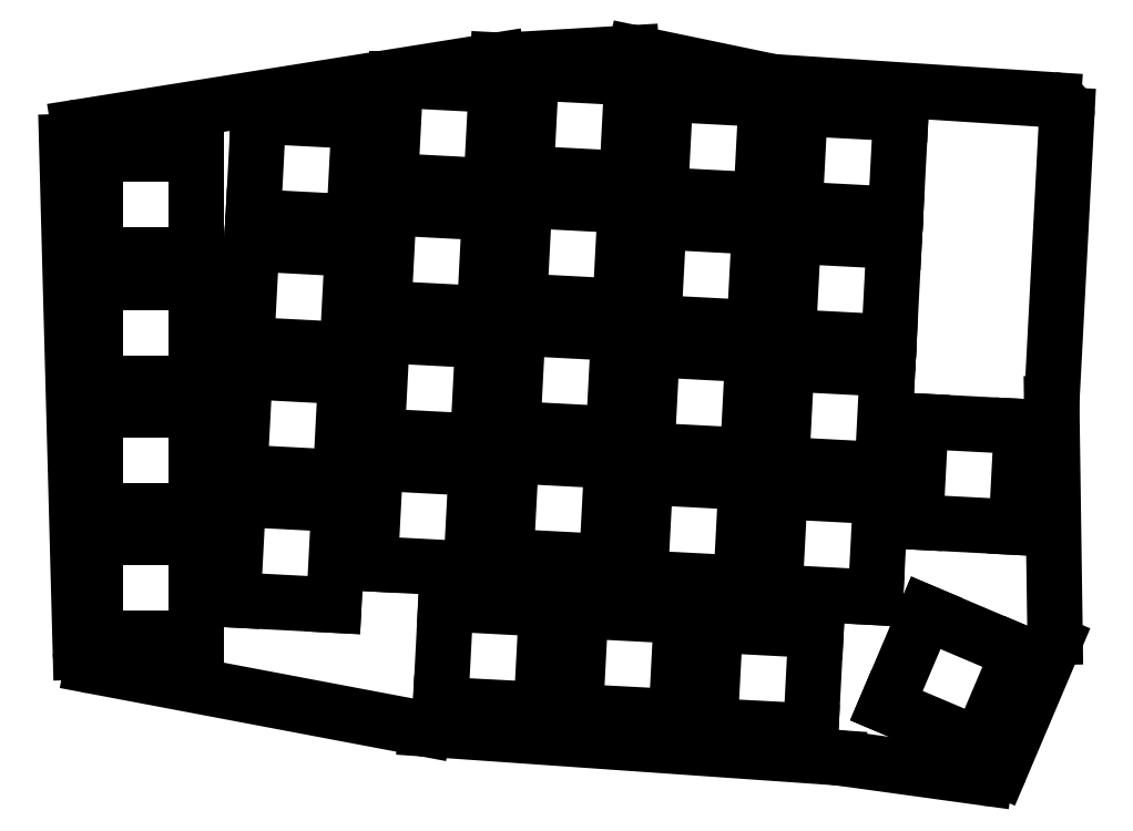
<metadata>
{"format":"dxf","ext":"dxf","renderer":"ezdxf+matplotlib","layout":"modelspace","background":"white","min_lineweight":24,"dpi":150}
</metadata>
<code>
0
SECTION
2
ENTITIES
0
LINE
8
0
10
-9.043
20
-8.889
11
-10.95
21
62
0
LINE
8
0
10
-9.269
20
64.03
11
48.87
21
73.31
0
LINE
8
0
10
48.87
20
73.31
11
49.61
21
73.27
0
LINE
8
0
10
49.61
20
73.27
11
67.43
21
74.31
0
LINE
8
0
10
67.95
20
74.27
11
86.87
21
70.33
0
LINE
8
0
10
87.15
20
70.3
11
126
21
67.79
0
LINE
8
0
10
127.8
20
65.69
11
125.7
21
25.79
0
LINE
8
0
10
125.7
20
25.65
11
126.2
21
-6.811
0
LINE
8
0
10
126
20
-7.621
11
118.6
21
-25.15
0
LINE
8
0
10
116.5
20
-26.35
11
96.18
21
-23.56
0
LINE
8
0
10
96.04
20
-23.54
11
38.86
21
-19.55
0
LINE
8
0
10
38.63
20
-19.52
11
-7.416
21
-10.8
0
ARC
8
0
10
-8.954
20
62.05
40
2
50
99.07
51
181.5
0
ARC
8
0
10
67.55
20
72.31
40
2
50
78.25
51
93.34
0
ARC
8
0
10
87.28
20
72.29
40
2
50
258.3
51
266.3
0
ARC
8
0
10
125.8
20
65.79
40
2
50
357
51
86.3
0
ARC
8
0
10
127.7
20
25.68
40
2
50
177
51
180.8
0
ARC
8
0
10
124.2
20
-6.84
40
2
50
337
51
0.8197
0
ARC
8
0
10
116.8
20
-24.37
40
2
50
262.2
51
337
0
ARC
8
0
10
95.9
20
-25.54
40
2
50
82.16
51
86
0
ARC
8
0
10
39
20
-17.55
40
2
50
259.3
51
266
0
ARC
8
0
10
-7.044
20
-8.835
40
2
50
181.5
51
259.3
0
LINE
8
0
10
-7
20
-7
11
7
21
-7
0
LINE
8
0
10
7
20
-7
11
7
21
7
0
LINE
8
0
10
7
20
7
11
-7
21
7
0
LINE
8
0
10
-7
20
7
11
-7
21
-7
0
LINE
8
0
10
-7
20
10.75
11
7
21
10.75
0
LINE
8
0
10
7
20
10.75
11
7
21
24.75
0
LINE
8
0
10
7
20
24.75
11
-7
21
24.75
0
LINE
8
0
10
-7
20
24.75
11
-7
21
10.75
0
LINE
8
0
10
-7
20
28.5
11
7
21
28.5
0
LINE
8
0
10
7
20
28.5
11
7
21
42.5
0
LINE
8
0
10
7
20
42.5
11
-7
21
42.5
0
LINE
8
0
10
-7
20
42.5
11
-7
21
28.5
0
LINE
8
0
10
-7
20
46.25
11
7
21
46.25
0
LINE
8
0
10
7
20
46.25
11
7
21
60.25
0
LINE
8
0
10
7
20
60.25
11
-7
21
60.25
0
LINE
8
0
10
-7
20
60.25
11
-7
21
46.25
0
LINE
8
0
10
12.14
20
-1.624
11
26.12
21
-2.357
0
LINE
8
0
10
26.12
20
-2.357
11
26.86
21
11.62
0
LINE
8
0
10
26.86
20
11.62
11
12.88
21
12.36
0
LINE
8
0
10
12.88
20
12.36
11
12.14
21
-1.624
0
LINE
8
0
10
13.07
20
16.1
11
27.05
21
15.37
0
LINE
8
0
10
27.05
20
15.37
11
27.79
21
29.35
0
LINE
8
0
10
27.79
20
29.35
11
13.8
21
30.08
0
LINE
8
0
10
13.8
20
30.08
11
13.07
21
16.1
0
LINE
8
0
10
14
20
33.83
11
27.98
21
33.09
0
LINE
8
0
10
27.98
20
33.09
11
28.71
21
47.08
0
LINE
8
0
10
28.71
20
47.08
11
14.73
21
47.81
0
LINE
8
0
10
14.73
20
47.81
11
14
21
33.83
0
LINE
8
0
10
14.93
20
51.55
11
28.91
21
50.82
0
LINE
8
0
10
28.91
20
50.82
11
29.64
21
64.8
0
LINE
8
0
10
29.64
20
64.8
11
15.66
21
65.53
0
LINE
8
0
10
15.66
20
65.53
11
14.93
21
51.55
0
LINE
8
0
10
31.18
20
3.386
11
45.16
21
2.654
0
LINE
8
0
10
45.16
20
2.654
11
45.9
21
16.63
0
LINE
8
0
10
45.9
20
16.63
11
31.91
21
17.37
0
LINE
8
0
10
31.91
20
17.37
11
31.18
21
3.386
0
LINE
8
0
10
32.11
20
21.11
11
46.09
21
20.38
0
LINE
8
0
10
46.09
20
20.38
11
46.82
21
34.36
0
LINE
8
0
10
46.82
20
34.36
11
32.84
21
35.09
0
LINE
8
0
10
32.84
20
35.09
11
32.11
21
21.11
0
LINE
8
0
10
33.04
20
38.84
11
47.02
21
38.11
0
LINE
8
0
10
47.02
20
38.11
11
47.75
21
52.09
0
LINE
8
0
10
47.75
20
52.09
11
33.77
21
52.82
0
LINE
8
0
10
33.77
20
52.82
11
33.04
21
38.84
0
LINE
8
0
10
33.97
20
56.56
11
47.95
21
55.83
0
LINE
8
0
10
47.95
20
55.83
11
48.68
21
69.81
0
LINE
8
0
10
48.68
20
69.81
11
34.7
21
70.54
0
LINE
8
0
10
34.7
20
70.54
11
33.97
21
56.56
0
LINE
8
0
10
50.01
20
4.402
11
63.99
21
3.67
0
LINE
8
0
10
63.99
20
3.67
11
64.72
21
17.65
0
LINE
8
0
10
64.72
20
17.65
11
50.74
21
18.38
0
LINE
8
0
10
50.74
20
18.38
11
50.01
21
4.402
0
LINE
8
0
10
50.94
20
22.13
11
64.92
21
21.4
0
LINE
8
0
10
64.92
20
21.4
11
65.65
21
35.38
0
LINE
8
0
10
65.65
20
35.38
11
51.67
21
36.11
0
LINE
8
0
10
51.67
20
36.11
11
50.94
21
22.13
0
LINE
8
0
10
51.87
20
39.85
11
65.85
21
39.12
0
LINE
8
0
10
65.85
20
39.12
11
66.58
21
53.1
0
LINE
8
0
10
66.58
20
53.1
11
52.6
21
53.83
0
LINE
8
0
10
52.6
20
53.83
11
51.87
21
39.85
0
LINE
8
0
10
52.8
20
57.58
11
66.78
21
56.85
0
LINE
8
0
10
66.78
20
56.85
11
67.51
21
70.83
0
LINE
8
0
10
67.51
20
70.83
11
53.53
21
71.56
0
LINE
8
0
10
53.53
20
71.56
11
52.8
21
57.58
0
LINE
8
0
10
68.63
20
1.424
11
82.61
21
0.6911
0
LINE
8
0
10
82.61
20
0.6911
11
83.34
21
14.67
0
LINE
8
0
10
83.34
20
14.67
11
69.36
21
15.4
0
LINE
8
0
10
69.36
20
15.4
11
68.63
21
1.424
0
LINE
8
0
10
69.56
20
19.15
11
83.54
21
18.42
0
LINE
8
0
10
83.54
20
18.42
11
84.27
21
32.4
0
LINE
8
0
10
84.27
20
32.4
11
70.29
21
33.13
0
LINE
8
0
10
70.29
20
33.13
11
69.56
21
19.15
0
LINE
8
0
10
70.49
20
36.88
11
84.47
21
36.14
0
LINE
8
0
10
84.47
20
36.14
11
85.2
21
50.12
0
LINE
8
0
10
85.2
20
50.12
11
71.22
21
50.86
0
LINE
8
0
10
71.22
20
50.86
11
70.49
21
36.88
0
LINE
8
0
10
71.42
20
54.6
11
85.4
21
53.87
0
LINE
8
0
10
85.4
20
53.87
11
86.13
21
67.85
0
LINE
8
0
10
86.13
20
67.85
11
72.15
21
68.58
0
LINE
8
0
10
72.15
20
68.58
11
71.42
21
54.6
0
LINE
8
0
10
87.3
20
-0.5561
11
101.3
21
-1.289
0
LINE
8
0
10
101.3
20
-1.289
11
102
21
12.69
0
LINE
8
0
10
102
20
12.69
11
88.03
21
13.42
0
LINE
8
0
10
88.03
20
13.42
11
87.3
21
-0.5561
0
LINE
8
0
10
88.23
20
17.17
11
102.2
21
16.44
0
LINE
8
0
10
102.2
20
16.44
11
102.9
21
30.42
0
LINE
8
0
10
102.9
20
30.42
11
88.96
21
31.15
0
LINE
8
0
10
88.96
20
31.15
11
88.23
21
17.17
0
LINE
8
0
10
89.16
20
34.9
11
103.1
21
34.16
0
LINE
8
0
10
103.1
20
34.16
11
103.9
21
48.14
0
LINE
8
0
10
103.9
20
48.14
11
89.89
21
48.88
0
LINE
8
0
10
89.89
20
48.88
11
89.16
21
34.9
0
LINE
8
0
10
90.09
20
52.62
11
104.1
21
51.89
0
LINE
8
0
10
104.1
20
51.89
11
104.8
21
65.87
0
LINE
8
0
10
104.8
20
65.87
11
90.82
21
66.6
0
LINE
8
0
10
90.82
20
66.6
11
90.09
21
52.62
0
LINE
8
0
10
40.92
20
-16.15
11
54.9
21
-16.88
0
LINE
8
0
10
54.9
20
-16.88
11
55.64
21
-2.902
0
LINE
8
0
10
55.64
20
-2.902
11
41.66
21
-2.169
0
LINE
8
0
10
41.66
20
-2.169
11
40.92
21
-16.15
0
LINE
8
0
10
59.65
20
-17.13
11
73.63
21
-17.86
0
LINE
8
0
10
73.63
20
-17.86
11
74.36
21
-3.883
0
LINE
8
0
10
74.36
20
-3.883
11
60.38
21
-3.151
0
LINE
8
0
10
60.38
20
-3.151
11
59.65
21
-17.13
0
LINE
8
0
10
78.32
20
-19.11
11
92.3
21
-19.84
0
LINE
8
0
10
92.3
20
-19.84
11
93.03
21
-5.863
0
LINE
8
0
10
93.03
20
-5.863
11
79.05
21
-5.131
0
LINE
8
0
10
79.05
20
-5.131
11
78.32
21
-19.11
0
LINE
8
0
10
102.8
20
-16.31
11
115.7
21
-21.78
0
LINE
8
0
10
115.7
20
-21.78
11
121.2
21
-8.892
0
LINE
8
0
10
121.2
20
-8.892
11
108.3
21
-3.421
0
LINE
8
0
10
108.3
20
-3.421
11
102.8
21
-16.31
0
LINE
8
0
10
106.8
20
9.185
11
120.8
21
8.452
0
LINE
8
0
10
120.8
20
8.452
11
121.6
21
22.43
0
LINE
8
0
10
121.6
20
22.43
11
107.6
21
23.17
0
LINE
8
0
10
107.6
20
23.17
11
106.8
21
9.185
0
ENDSEC
0
EOF

</code>
